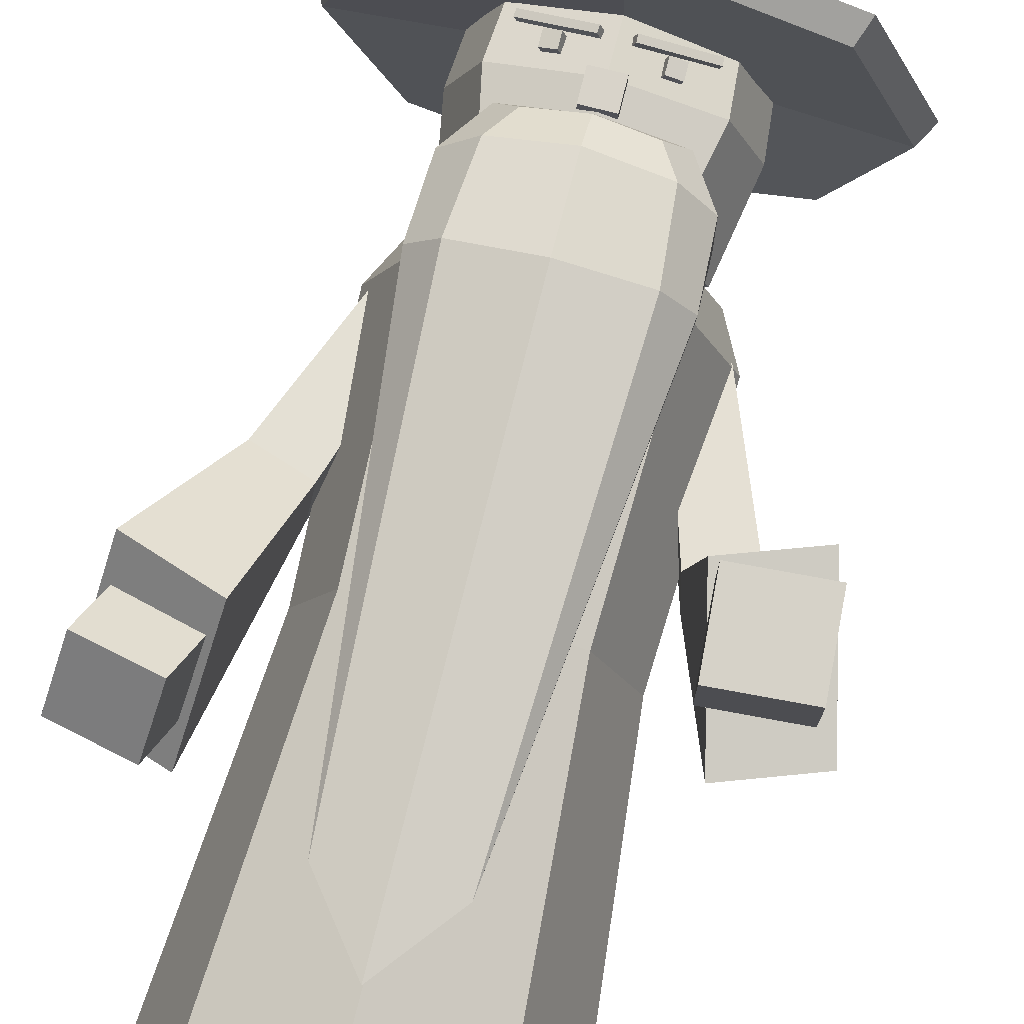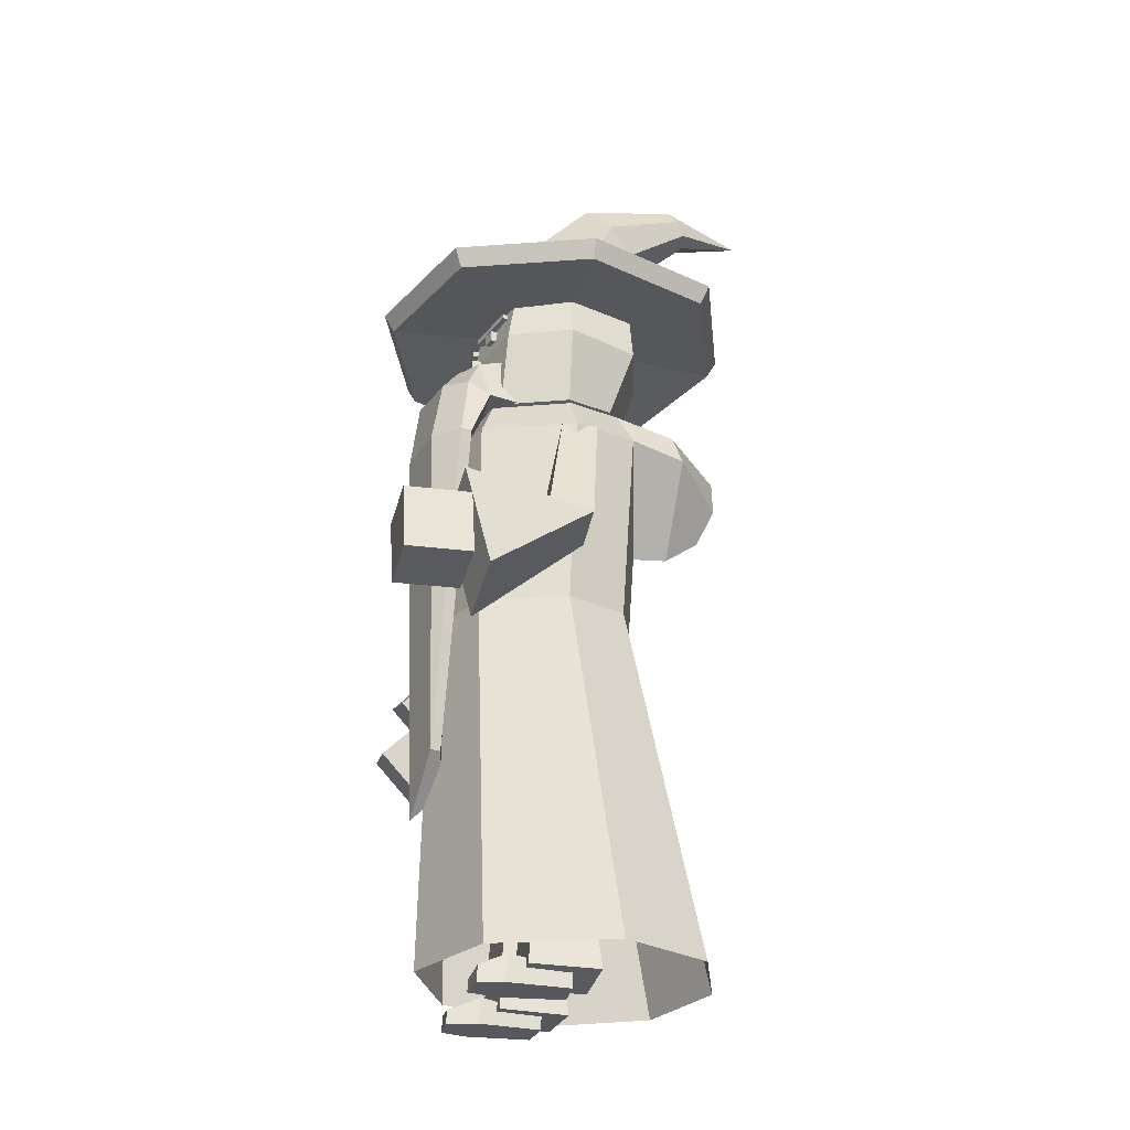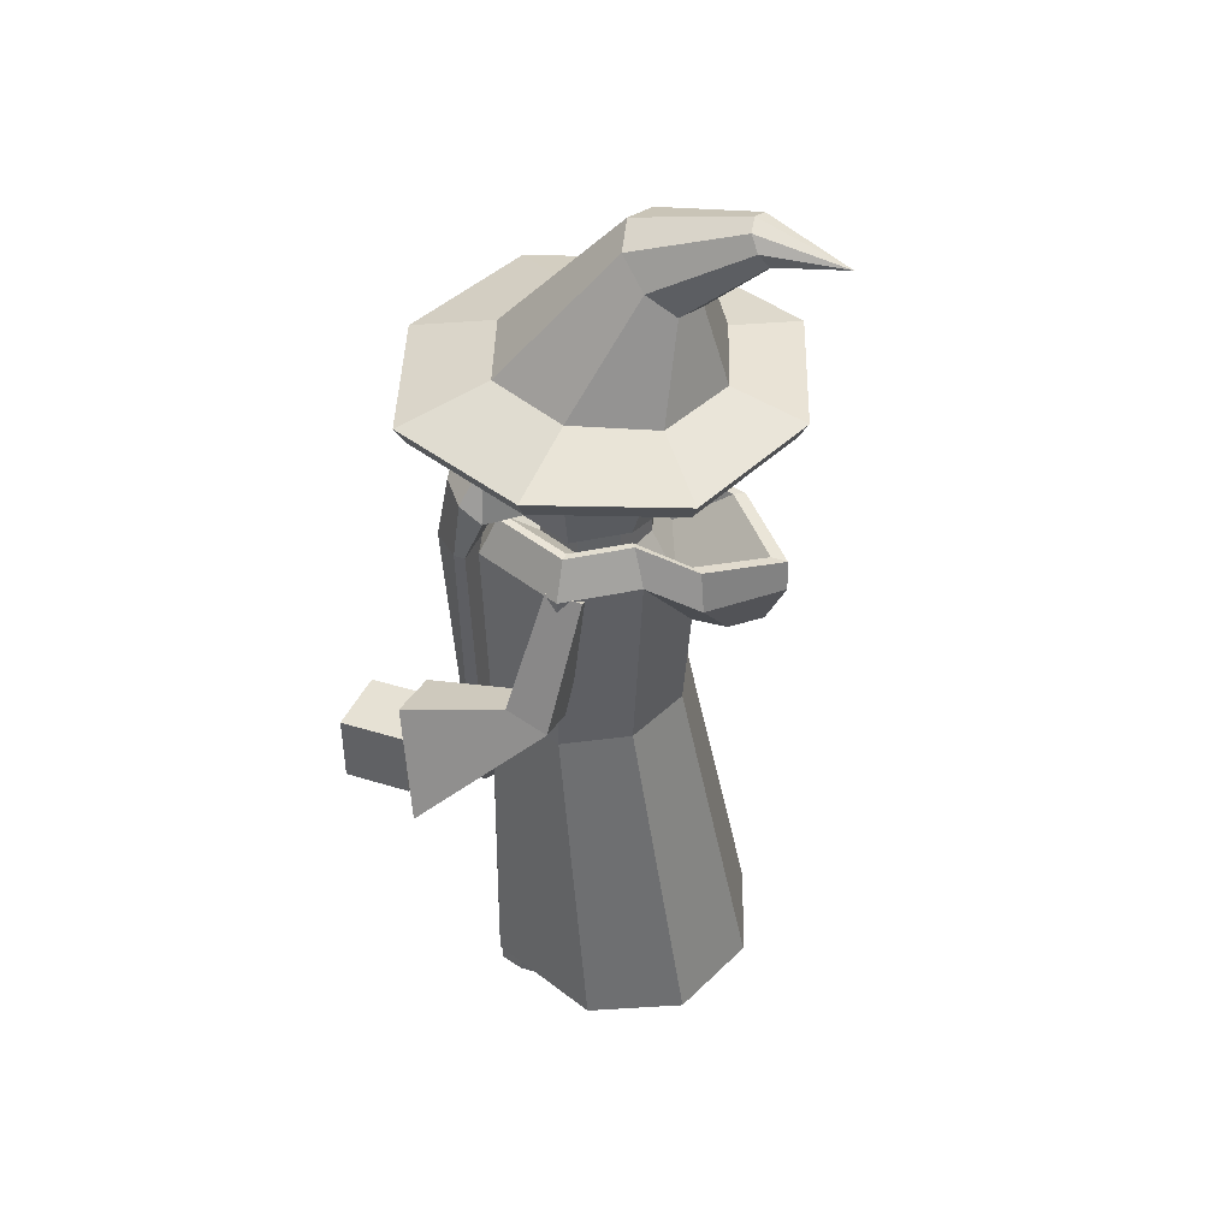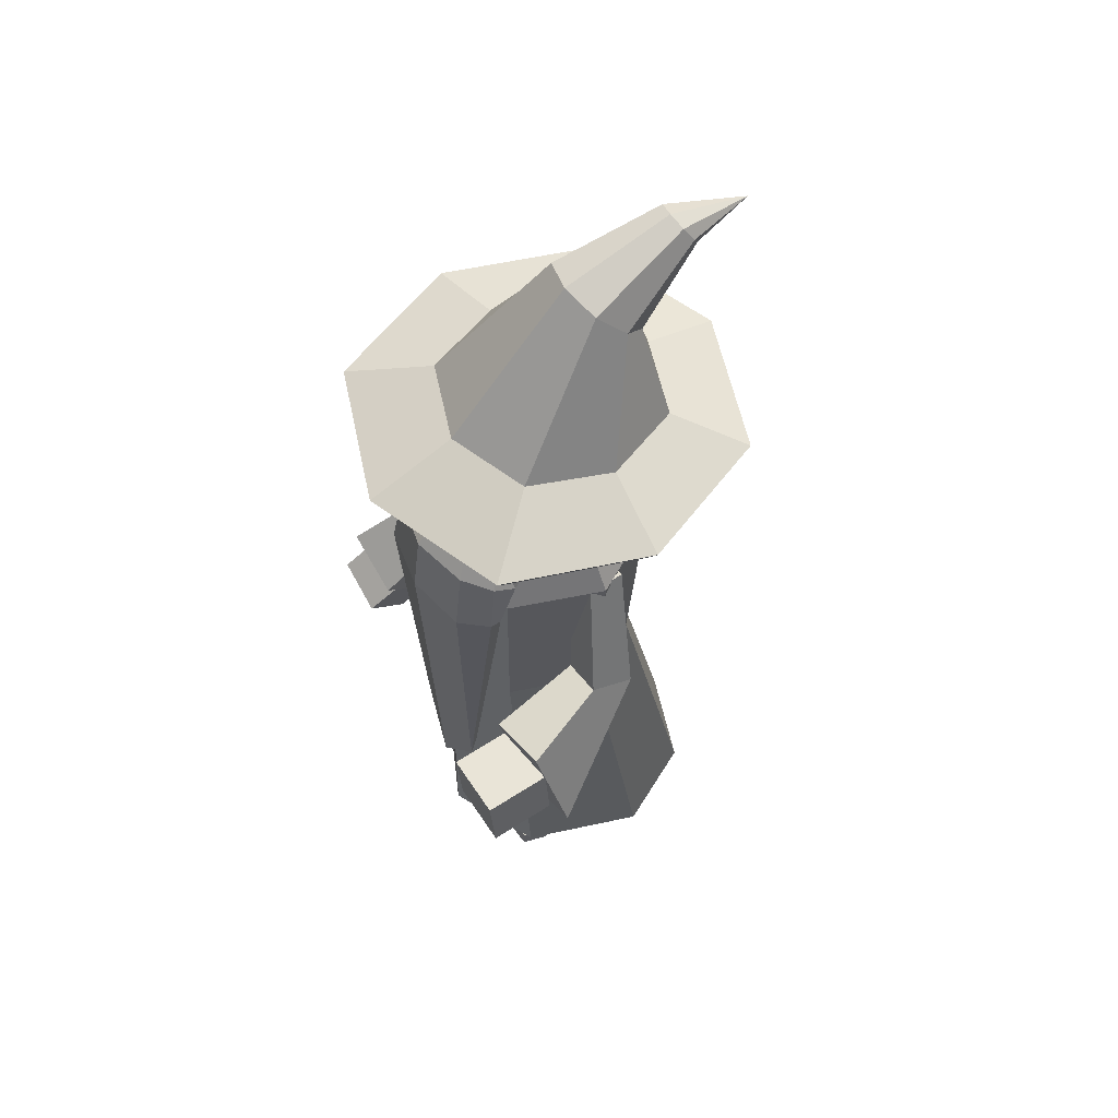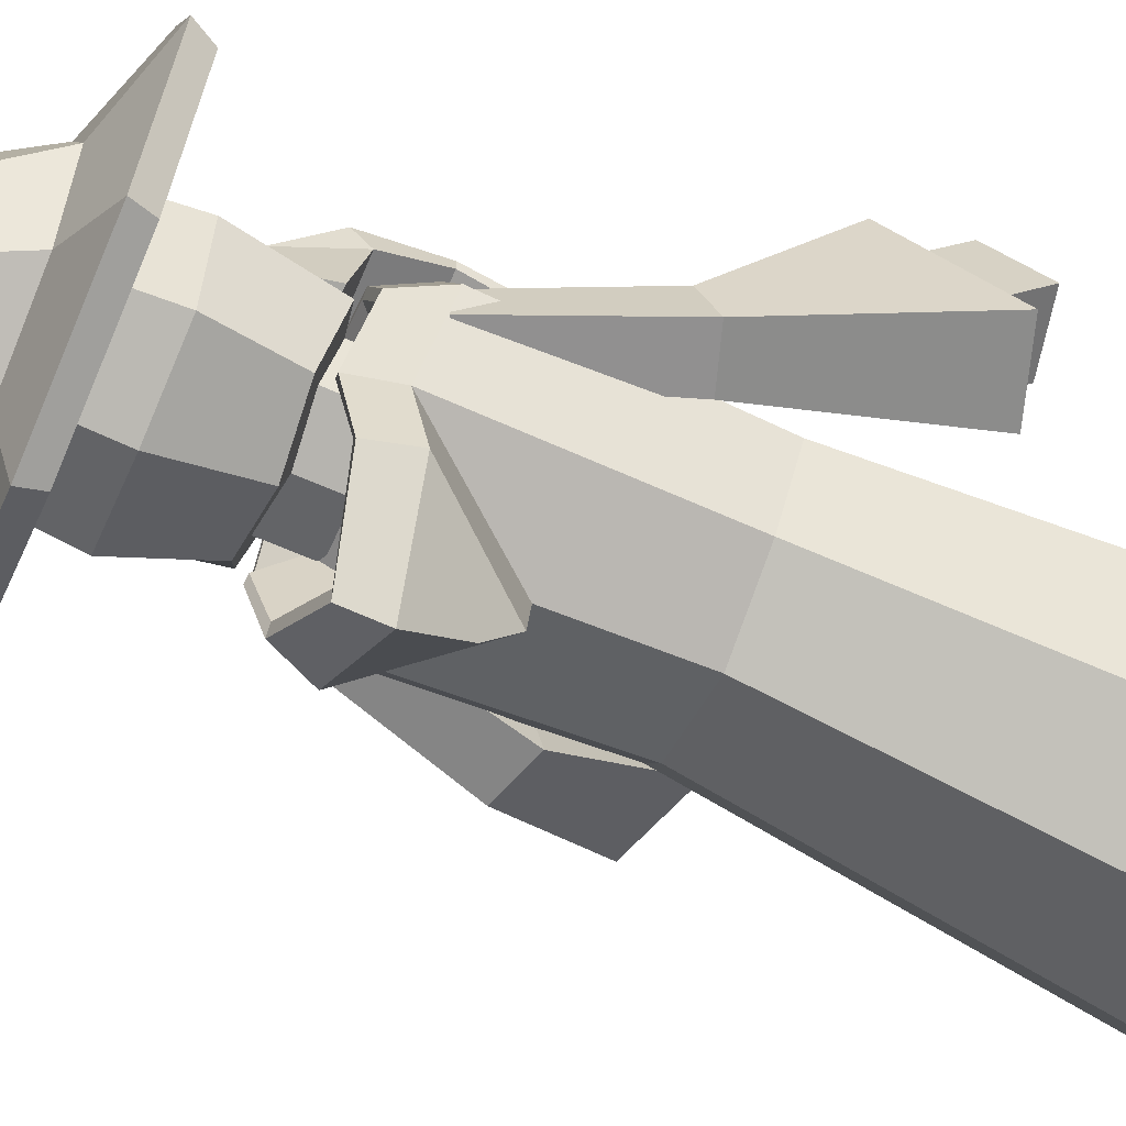
<metadata>
{"format":"obj","ext":"obj","renderer":"f3d","projection":"perspective","resolution":1024,"background":"white","views":[{"elev":76.0,"azim":14.2,"up":"+Z"},{"elev":-28.9,"azim":75.9,"up":"+Y"},{"elev":43.8,"azim":111.8,"up":"+Y"},{"elev":59.7,"azim":57.4,"up":"+Y"},{"elev":-66.0,"azim":-113.6,"up":"+Z"}]}
</metadata>
<code>
o Wizard
v -0.1412 1.542 0.3322
v -0.09198 0.5008 0.2982
v -0.2092 1.491 0.2155
v 0.1412 1.542 0.3322
v 0.09198 0.5008 0.2982
v 0.2092 1.491 0.2155
v -0.1553 1.373 0.3597
v -0.2055 1.527 0.2738
v -0.2115 1.372 0.2633
v -0.1134 0.4935 0.3269
v 0 1.489 0.2069
v 0.2115 1.372 0.2633
v 0 0.4275 0.2758
v 0.2055 1.527 0.2738
v 0.1553 1.373 0.3597
v 0.1134 0.4935 0.3269
v 0 1.548 0.3675
v 0 0.3469 0.3524
v 0 1.373 0.3897
v 0.2124 1.372 0.2917
v 0 1.365 0.2633
v -0.2124 1.372 0.2917
v -0.1472 1.626 0.2349
v 0.1472 1.626 0.2349
v -0.1038 1.611 0.2891
v 0 1.64 0.2494
v 0.1038 1.611 0.2891
v -0 1.617 0.3137
v -0.1893 1.516 0.1023
v 0.1418 1.518 0.09696
v -0 1.524 0.08106
v -0.1472 1.649 0.1405
v 0.1472 1.649 0.1405
v 0 1.661 0.1321
v 0.07962 1.739 0.205
v 0.07962 1.77 0.205
v 0.07054 1.739 0.1758
v 0.07054 1.77 0.1758
v 0.1087 1.739 0.1959
v 0.1087 1.77 0.1959
v 0.09966 1.739 0.1668
v 0.09966 1.77 0.1668
v -0.02925 1.773 0.217
v -0.02811 1.787 0.2174
v -0.01936 1.773 0.1881
v -0.01822 1.787 0.1885
v -0.1568 1.784 0.1733
v -0.1556 1.798 0.1737
v -0.1469 1.784 0.1444
v -0.1458 1.798 0.1448
v 0.02925 1.773 0.217
v 0.02811 1.787 0.2174
v 0.01936 1.773 0.1881
v 0.01822 1.787 0.1885
v 0.1568 1.784 0.1733
v 0.1556 1.798 0.1737
v 0.1469 1.784 0.1444
v 0.1458 1.798 0.1448
v -0.07962 1.739 0.205
v -0.07962 1.77 0.205
v -0.07054 1.739 0.1758
v -0.07054 1.77 0.1758
v -0.1087 1.739 0.1959
v -0.1087 1.77 0.1959
v -0.09966 1.739 0.1668
v -0.09966 1.77 0.1668
v -0.03079 1.656 0.2314
v -0.03079 1.717 0.2314
v -0.03079 1.656 0.1698
v -0.03079 1.717 0.1698
v 0.03079 1.656 0.2314
v 0.03079 1.717 0.2314
v 0.03079 1.656 0.1698
v 0.03079 1.717 0.1698
v 0 2.269 -0.5609
v 0 2.346 -0.3412
v -0.05797 2.296 -0.3709
v 0.05797 2.296 -0.3709
v 0 2.247 -0.4006
v 0.04233 2.26 -0.3926
v -0.04233 2.26 -0.3926
v 0.04233 2.333 -0.3492
v 0.2744 1.057 0.09262
v 0.1831 1.363 0.03279
v 0.286 1.022 -0.01798
v 0.1831 1.363 -0.06125
v 0.3847 1.094 0.09262
v 0.2722 1.393 0.03279
v 0.3963 1.059 -0.01798
v 0.2722 1.393 -0.06125
v 0.3071 1.028 0.339
v 0.3771 0.7325 0.2863
v 0.4766 1.091 0.3284
v 0.5466 0.7953 0.2757
v -0.116 1.403 0.08636
v -0.116 1.403 -0.09435
v 0.116 1.403 0.08636
v 0.116 1.403 -0.09435
v -0.1548 1.411 -0.000892
v 0 1.411 -0.1262
v 0.1548 1.411 -0.000892
v 0 1.411 0.1182
v 0 1.433 -0.000892
v -0.116 1.525 0.08693
v -0.116 1.525 -0.09378
v 0.116 1.525 0.08693
v 0.116 1.525 -0.09378
v -0.1548 1.532 -0.00032
v 0 1.532 -0.1256
v 0.1548 1.532 -0.00032
v 0 1.532 0.1188
v 0 1.554 -0.00032
v -0.1721 1.884 0.1342
v -0.1721 1.875 -0.1791
v 0.1721 1.884 0.1342
v 0.1721 1.875 -0.1791
v -0.2297 1.896 -0.00184
v 0 1.904 -0.2288
v 0.2297 1.896 -0.00184
v 0 1.913 0.1839
v 0 1.947 -0.00184
v -0.1441 1.508 0.1718
v -0.1441 1.53 -0.1326
v 0.1441 1.508 0.1718
v 0.1441 1.53 -0.1326
v -0.2107 1.509 -0.00184
v 0 1.518 -0.1823
v 0.2107 1.509 -0.00184
v 0 1.497 0.2215
v 0 1.474 -0.00184
v 0.1847 1.704 -0.1895
v 0.2465 1.714 -0.001575
v -0.1847 1.71 0.1632
v -0.2465 1.714 -0.001575
v 0.1847 1.71 0.1632
v -0.1847 1.704 -0.1895
v -0 1.711 0.2165
v 0 1.705 -0.2428
v -0.2645 1.057 0.09262
v -0.1732 1.363 0.03279
v -0.2761 1.022 -0.01798
v -0.1732 1.363 -0.06125
v -0.3748 1.094 0.09262
v -0.2623 1.393 0.03279
v -0.3864 1.059 -0.01798
v -0.2623 1.393 -0.06125
v -0.3127 0.8117 0.3318
v -0.3496 0.5952 0.1154
v -0.4843 0.8694 0.3318
v -0.5212 0.6528 0.1154
v 0.1012 0.3472 0.08139
v 0.09458 0.6619 0.06378
v 0.1032 0.3122 -0.02508
v 0.09458 0.6619 -0.02675
v 0.2131 0.3536 0.08139
v 0.185 0.667 0.06378
v 0.2151 0.3186 -0.02508
v 0.185 0.667 -0.02675
v 0.08362 -0.0841 0.1021
v 0.08993 -0.08683 -0.07208
v 0.2576 -0.07643 0.1083
v 0.2639 -0.07916 -0.06591
v -0.09404 0.3472 0.08139
v -0.0874 0.6619 0.06378
v -0.09602 0.3122 -0.02508
v -0.0874 0.6619 -0.02675
v -0.2059 0.3536 0.08139
v -0.1778 0.667 0.06378
v -0.2079 0.3186 -0.02508
v -0.1778 0.667 -0.02675
v -0.07644 -0.0841 0.1021
v -0.08275 -0.08683 -0.07208
v -0.2505 -0.07643 0.1083
v -0.2568 -0.07916 -0.06591
v -0.04233 2.333 -0.3492
v -0.09237 2.249 -0.08449
v 0.09237 2.249 -0.08449
v -0.09237 2.118 -0.2139
v 0.09237 2.118 -0.2139
v 0 2.093 -0.2378
v 0.1265 2.183 -0.1492
v -0.1265 2.183 -0.1492
v 0 2.274 -0.06059
v 0 1.923 0.2519
v -0.2772 1.91 -0.02496
v 0.2772 1.91 -0.02496
v 0 1.897 -0.3018
v 0.2024 1.9 -0.2271
v -0.2024 1.9 -0.2271
v 0.2024 1.92 0.1772
v -0.2024 1.92 0.1772
v -0.3535 1.846 0.3472
v 0.1146 -0.0531 0.1439
v 0.1325 -0.07659 -0.01221
v 0.2316 -0.04795 0.1506
v 0.2226 -0.07144 -0.005476
v 0.1165 -0.1175 0.1496
v 0.134 -0.1175 -0.01097
v 0.2335 -0.1175 0.1563
v 0.2241 -0.1175 -0.004235
v 0.1335 -0.08426 0.2226
v 0.2125 -0.07369 0.2176
v 0.1354 -0.1175 0.2255
v 0.2144 -0.1175 0.221
v -0.09926 -0.0531 0.1439
v -0.1172 -0.07659 -0.01221
v -0.2162 -0.04795 0.1506
v -0.2072 -0.07144 -0.005476
v -0.1012 -0.1175 0.1496
v -0.1187 -0.1175 -0.01097
v -0.2182 -0.1175 0.1563
v -0.2087 -0.1175 -0.004235
v -0.1182 -0.08426 0.2226
v -0.1972 -0.07369 0.2176
v -0.1201 -0.1175 0.2255
v -0.1991 -0.1175 0.221
v 0.3535 1.846 0.3472
v -0.3535 1.846 -0.3599
v 0.3535 1.846 -0.3599
v 0 1.846 -0.4905
v 0.4841 1.846 -0.006362
v -0.4841 1.846 -0.006362
v 0 1.846 0.4778
v 0 1.83 -0.006362
v 0 1.798 0.4512
v -0.163 1.48 0.1974
v -0.163 1.504 -0.1469
v 0.163 1.48 0.1974
v 0.163 1.504 -0.1469
v -0.2382 1.48 0.001025
v -0 1.43 -0.4636
v 0.2382 1.48 0.001025
v -0.4576 1.798 -0.006362
v 0.4576 1.798 -0.006362
v 0 1.798 -0.4639
v 0.3341 1.798 -0.3405
v -0.3341 1.798 -0.3405
v 0.3341 1.798 0.3278
v -0.3341 1.798 0.3278
v 0 1.479 0.243
v -0.1966 1.386 0.2338
v -0.1966 1.416 -0.1816
v 0.1966 1.386 0.2338
v 0.1966 1.416 -0.1816
v -0.2874 1.387 -0.003202
v -0 1.343 -0.4665
v 0.2874 1.387 -0.003202
v 0 1.385 0.2947
v -0.2433 -0.03407 0.2125
v -0.2433 -0.03407 -0.3263
v 0.2433 -0.03407 0.2125
v 0.2433 -0.03407 -0.3263
v -0.3556 -0.03407 -0.09483
v -0 -0.03407 -0.4142
v 0.3556 -0.03407 -0.09483
v 0 -0.03407 0.3289
v 0.1802 0.8967 -0.1519
v -0.2634 0.8843 0.01164
v 0.2634 0.8843 0.01164
v 0.1802 0.884 0.2288
v -0.1802 0.8967 -0.1519
v -0 0.89 -0.214
v -0 0.884 0.311
v -0.1802 0.884 0.2288
v -0 1.162 -0.2329
v -0.1489 1.481 0.179
v -0.1489 1.503 -0.1355
v 0.1489 1.481 0.179
v 0.1489 1.503 -0.1355
v -0.2177 1.481 -0.000405
v -0 1.43 -0.4219
v 0.2177 1.481 -0.000405
v 0 1.481 0.247
v -0.1018 1.422 0.1175
v -0.1162 1.437 -0.08275
v 0.1018 1.422 0.1175
v 0.1162 1.437 -0.08275
v -0.1488 1.422 -0.005198
v -0 1.289 -0.1904
v 0.1488 1.422 -0.005198
v 0 1.422 0.1639
v 0 1.437 -0.116
v 0 1.234 -0.4146
v 0.3361 0.823 0.476
v 0.325 0.9923 0.4822
v 0.3357 0.8292 0.3064
v 0.3245 0.9985 0.3126
v 0.5055 0.8341 0.476
v 0.4944 1.003 0.4822
v 0.5051 0.8403 0.3064
v 0.494 1.01 0.3126
v -0.5252 0.6055 0.2589
v -0.5054 0.7119 0.3665
v -0.4969 0.7095 0.151
v -0.4771 0.8158 0.2585
v -0.3767 0.5716 0.2652
v -0.3568 0.6779 0.3727
v -0.3484 0.6755 0.1572
v -0.3285 0.7818 0.2647
v 0.1511 1.467 -0.3052
v -0.1511 1.467 -0.3052
v 0.1824 1.379 -0.3241
v -0.1824 1.379 -0.3241
v 0.1381 1.466 -0.2787
v -0.1381 1.466 -0.2787
v 0.1078 1.363 -0.1366
v -0.1078 1.363 -0.1366
v -0 1.17 -0.3244
f 22 9 2 10
f 21 12 5 13
f 20 15 16
f 18 13 5 16
f 6 11 31 30
f 14 24 27 4
f 10 18 19 7
f 10 2 13 18
f 4 17 19 15
f 17 1 7 19
f 12 20 16 5
f 6 14 20 12
f 14 4 15 20
f 9 21 13 2
f 3 11 21 9
f 11 6 12 21
f 7 22 10
f 1 8 22 7
f 8 3 9 22
f 3 23 32 29
f 27 28 17 4
f 14 6 24
f 28 27 24 26
f 25 28 26 23
f 30 31 34 33
f 31 29 32 34
f 26 24 33 34
f 24 6 30 33
f 11 3 29 31
f 23 26 34 32
f 17 28 25 1
f 3 8 23
f 25 23 8 1
f 15 19 18 16
f 36 38 37 35
f 38 42 41 37
f 42 40 39 41
f 40 36 35 39
f 35 37 41 39
f 40 42 38 36
f 44 43 45 46
f 46 45 49 50
f 50 49 47 48
f 48 47 43 44
f 43 47 49 45
f 48 44 46 50
f 52 54 53 51
f 54 58 57 53
f 58 56 55 57
f 56 52 51 55
f 51 53 57 55
f 56 58 54 52
f 60 59 61 62
f 62 61 65 66
f 66 65 63 64
f 64 63 59 60
f 59 63 65 61
f 64 60 62 66
f 68 70 69 67
f 70 74 73 69
f 74 72 71 73
f 72 68 67 71
f 67 69 73 71
f 72 74 70 68
f 178 81 79 180
f 183 76 175 176
f 176 175 77 182
f 180 79 80 179
f 83 84 86 85
f 85 86 90 89
f 89 90 88 87
f 87 88 84 83
f 87 83 91 93
f 90 86 84 88
f 92 94 93 91
f 85 89 94 92
f 83 85 92 91
f 89 87 93 94
f 103 102 95 99
f 101 97 102 103
f 98 101 103 100
f 100 103 99 96
f 112 108 104 111
f 110 112 111 106
f 107 109 112 110
f 109 105 108 112
f 100 96 105 109
f 95 102 111 104
f 98 100 109 107
f 101 98 107 110
f 99 95 104 108
f 97 101 110 106
f 96 99 108 105
f 102 97 106 111
f 121 117 113 120
f 119 121 120 115
f 116 118 121 119
f 118 114 117 121
f 130 129 122 126
f 128 124 129 130
f 125 128 130 127
f 127 130 126 123
f 132 128 125 131
f 134 126 122 133
f 135 124 128 132
f 136 123 126 134
f 137 129 124 135
f 138 127 123 136
f 133 122 129 137
f 131 125 127 138
f 116 131 138 118
f 113 133 137 120
f 118 138 136 114
f 120 137 135 115
f 114 136 134 117
f 115 135 132 119
f 117 134 133 113
f 119 132 131 116
f 139 141 142 140
f 141 145 146 142
f 145 143 144 146
f 143 139 140 144
f 143 149 147 139
f 146 144 140 142
f 148 147 149 150
f 141 148 150 145
f 139 147 148 141
f 145 150 149 143
f 151 152 154 153
f 153 154 158 157
f 157 158 156 155
f 155 156 152 151
f 155 151 159 161
f 158 154 152 156
f 160 162 161 159
f 153 157 162 160
f 151 153 160 159
f 157 155 161 162
f 163 165 166 164
f 165 169 170 166
f 169 167 168 170
f 167 163 164 168
f 167 173 171 163
f 170 168 164 166
f 172 171 173 174
f 165 172 174 169
f 163 171 172 165
f 169 174 173 167
f 188 179 181 186
f 185 182 178 189
f 184 183 176 191
f 177 82 76 183
f 181 78 82 177
f 186 181 177 190
f 187 180 179 188
f 189 178 180 187
f 192 191 185 222
f 221 186 190 217
f 222 185 189 218
f 262 257 252 254
f 191 176 182 185
f 190 177 183 184
f 179 80 78 181
f 182 77 81 178
f 194 193 195 196
f 198 200 199 197
f 199 195 202 204
f 194 196 200 198
f 196 195 199 200
f 193 194 198 197
f 202 201 203 204
f 197 199 204 203
f 195 193 201 202
f 193 197 203 201
f 206 208 207 205
f 210 209 211 212
f 211 216 214 207
f 206 210 212 208
f 208 212 211 207
f 205 209 210 206
f 214 216 215 213
f 209 215 216 211
f 207 214 213 205
f 205 213 215 209
f 219 188 186 221
f 236 219 221 234
f 233 222 218 237
f 217 190 184 223
f 239 192 222 233
f 239 233 224 225
f 225 224 234 238
f 233 237 235 224
f 224 235 236 234
f 225 223 192 239
f 235 220 219 236
f 238 217 223 225
f 223 184 191 192
f 234 221 217 238
f 220 187 188 219
f 237 218 220 235
f 228 243 247 232
f 232 247 244 229
f 230 245 241 226
f 300 302 246 231
f 226 241 248 240
f 301 303 242 227
f 240 248 243 228
f 241 245 258 264
f 263 264 249 256
f 261 262 254 250
f 259 260 251 255
f 258 261 250 253
f 260 263 256 251
f 257 259 255 252
f 264 258 253 249
f 227 242 245 230
f 218 189 187 220
f 244 257 262 265
f 248 241 264 263
f 261 242 265 262
f 247 243 260 259
f 245 242 261 258
f 243 248 263 260
f 244 247 259 257
f 79 75 80
f 77 75 81
f 80 75 78
f 82 75 76
f 78 75 82
f 81 75 79
f 76 75 175
f 175 75 77
f 246 283 308 303
f 226 240 273 266
f 301 227 267 305
f 228 232 272 268
f 227 230 270 267
f 240 228 268 273
f 232 229 269 272
f 230 226 266 270
f 300 231 271 304
f 266 273 281 274
f 305 267 275 307
f 268 272 280 276
f 267 270 278 275
f 273 268 276 281
f 272 269 277 280
f 270 266 274 278
f 304 271 279 306
f 244 265 308 302
f 279 307 275 282
f 277 306 279 282
f 284 285 287 286
f 286 287 291 290
f 290 291 289 288
f 288 289 285 284
f 286 290 288 284
f 291 287 285 289
f 292 293 295 294
f 294 295 299 298
f 298 299 297 296
f 296 297 293 292
f 294 298 296 292
f 299 295 293 297
f 302 308 283 246
f 303 308 265 242
f 269 304 306 277
f 271 305 307 279
f 229 300 304 269
f 231 301 305 271
f 231 246 303 301
f 229 244 302 300
o 
v 0 -1.098e+13 -1.79e+06
o .001
v 0 -1.098e+13 -1.79e+06

</code>
